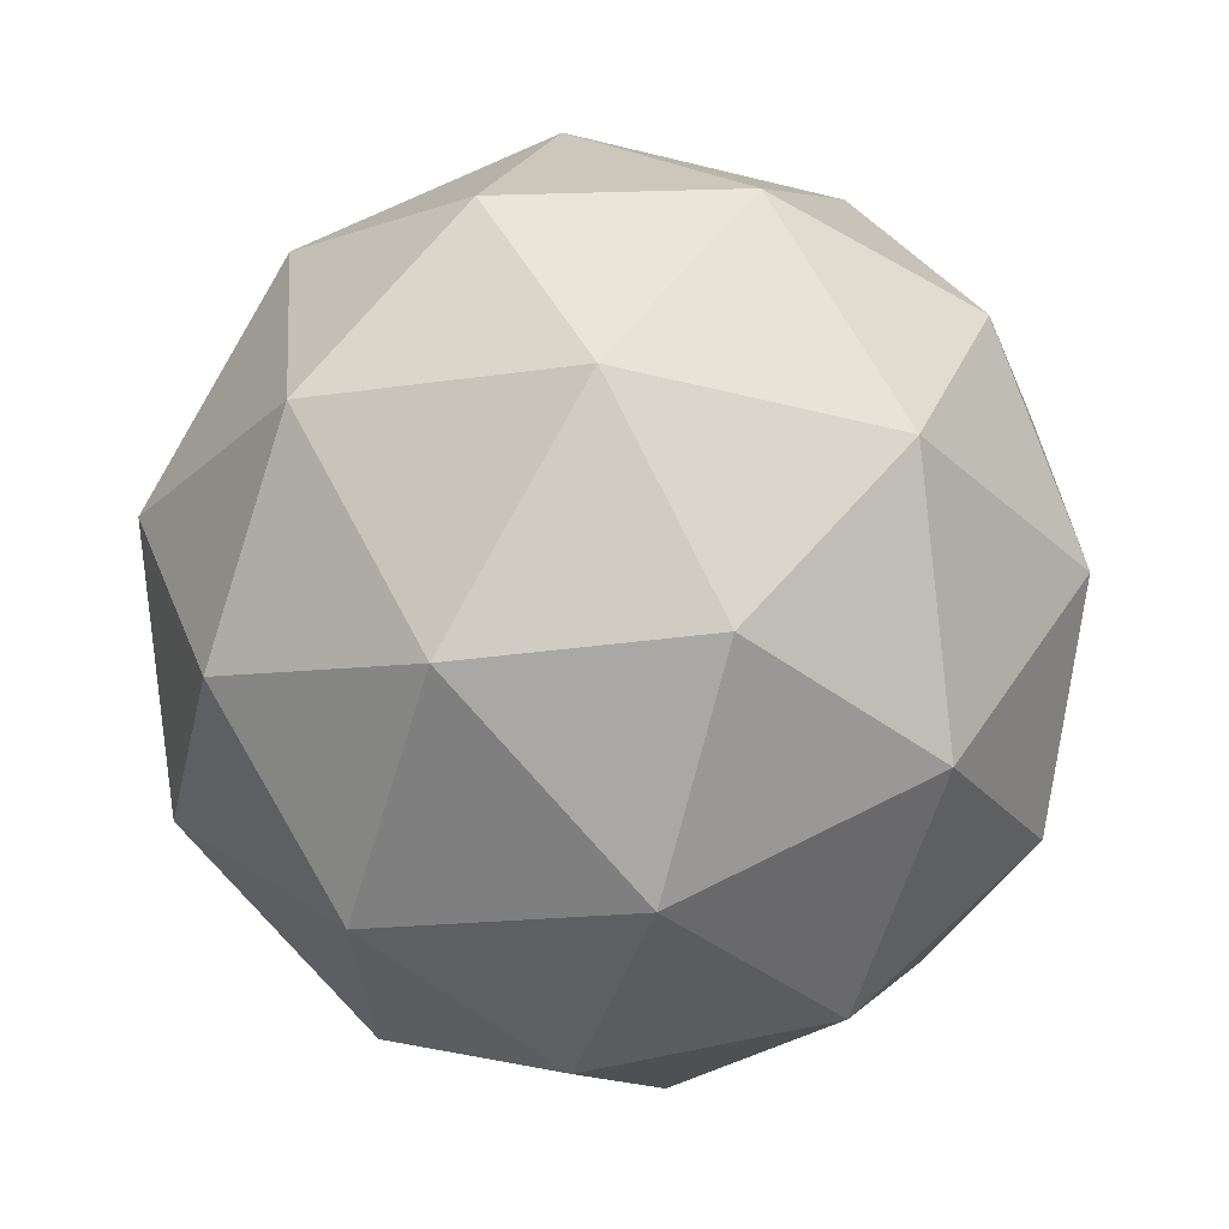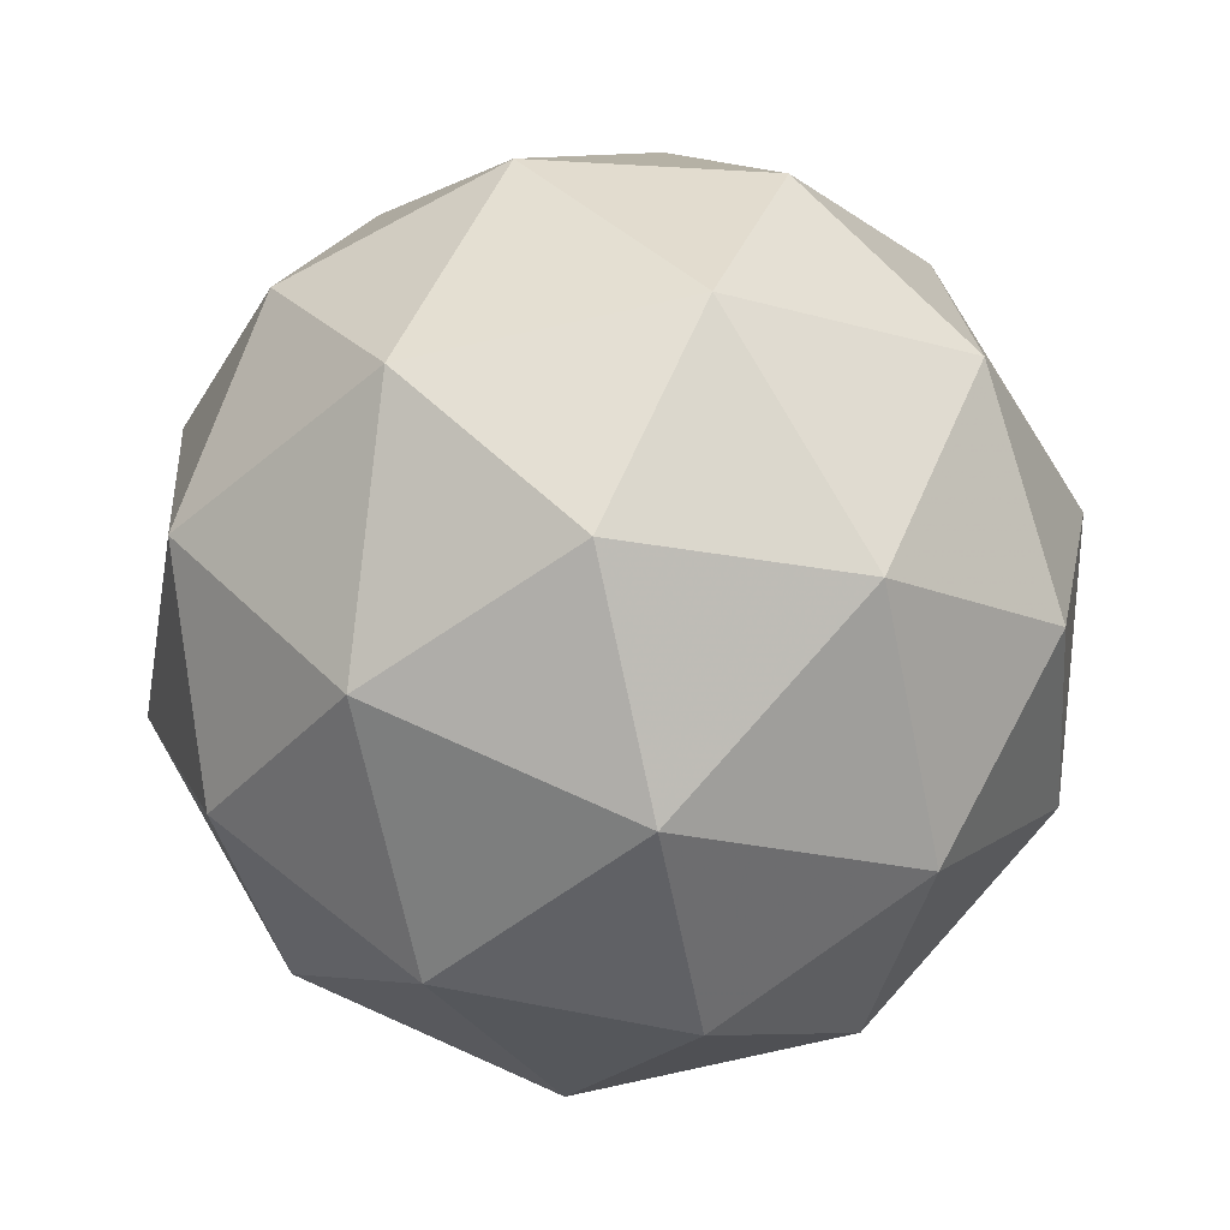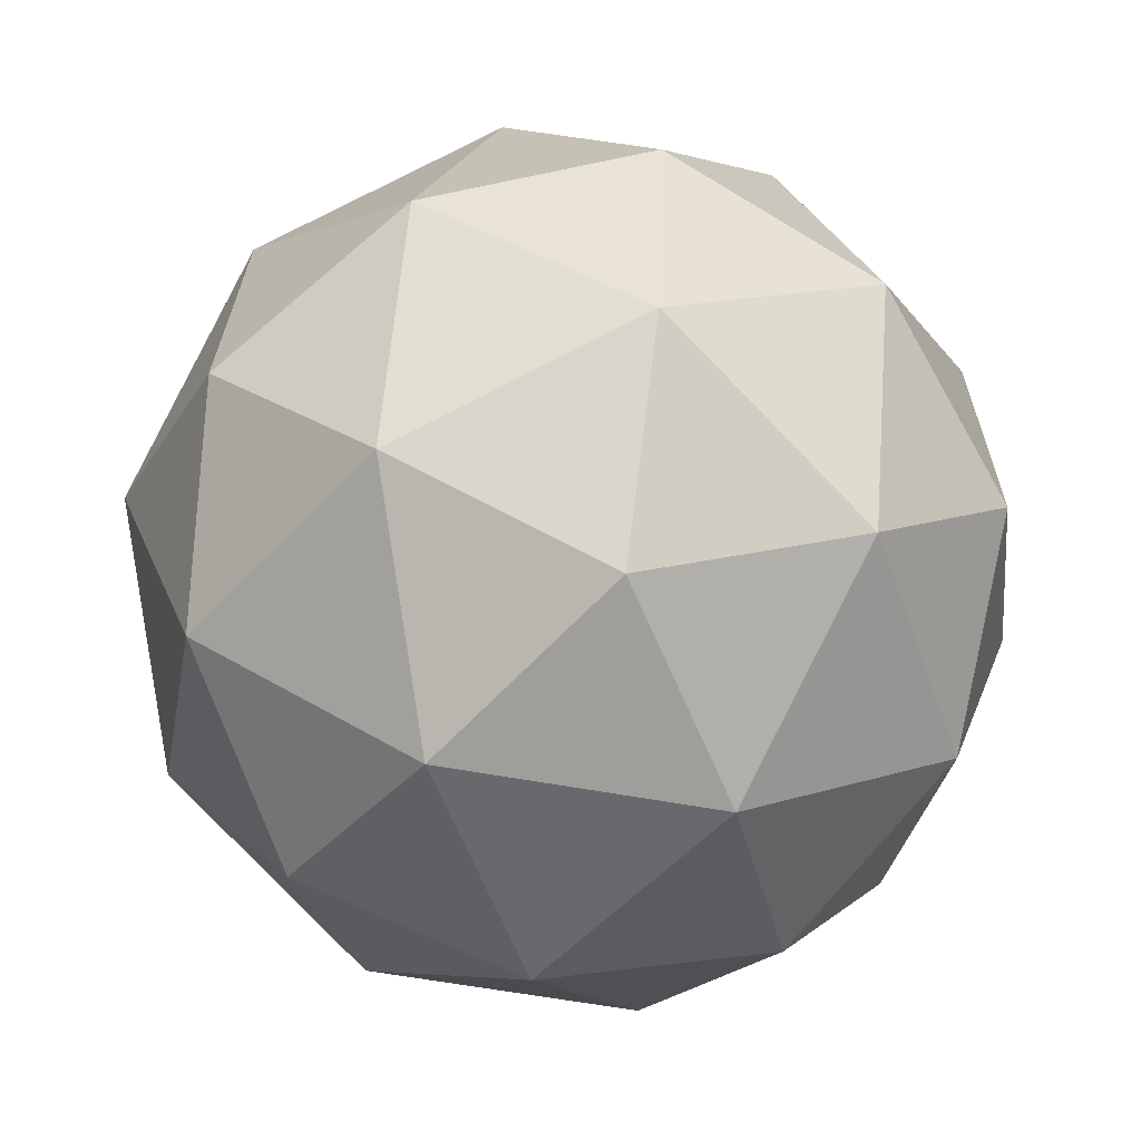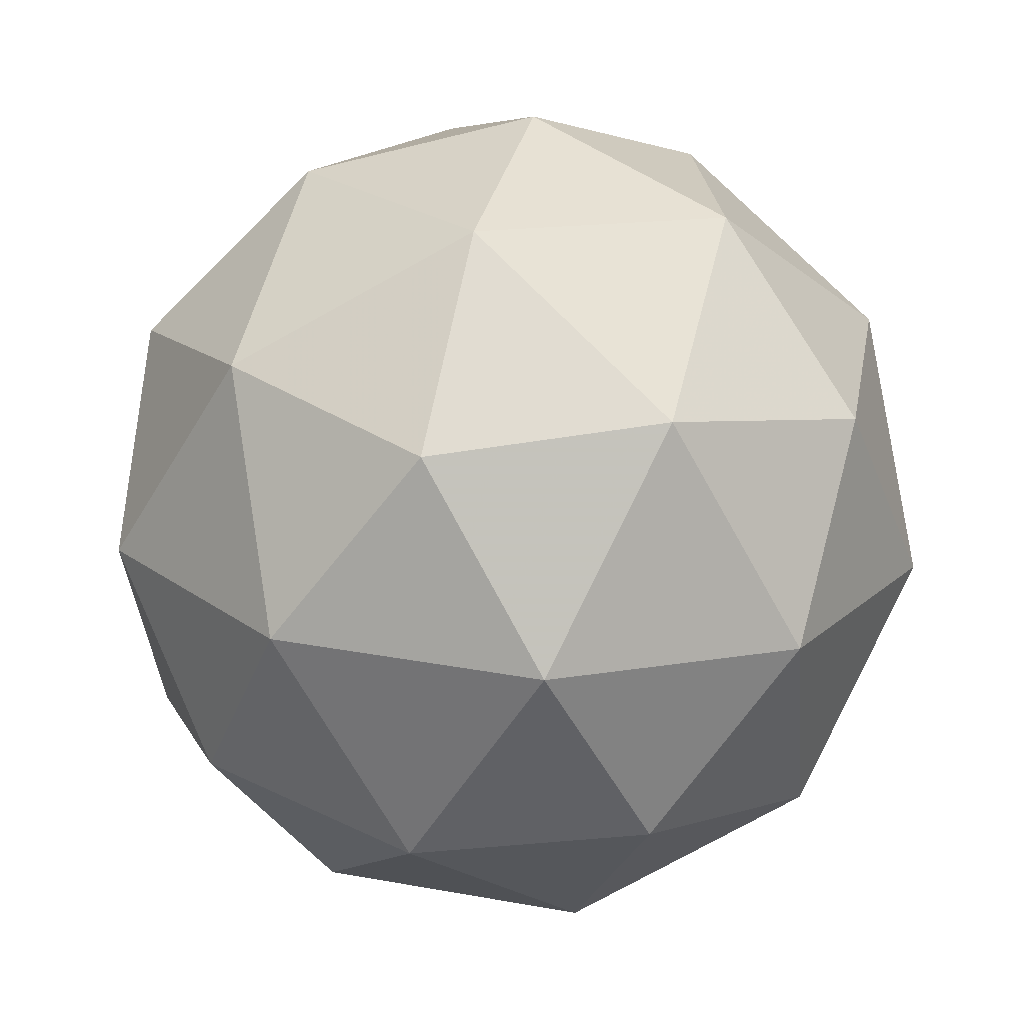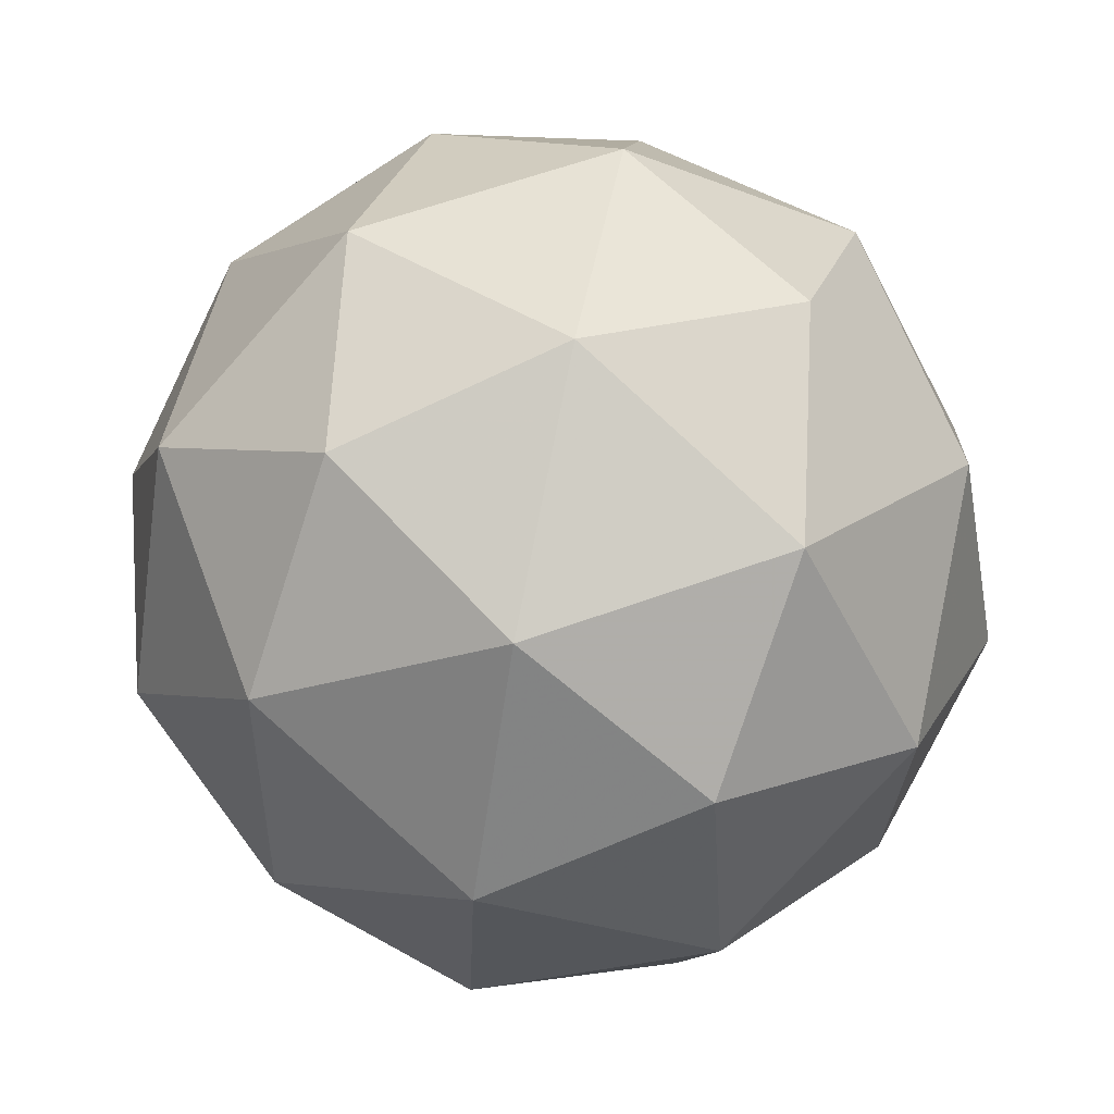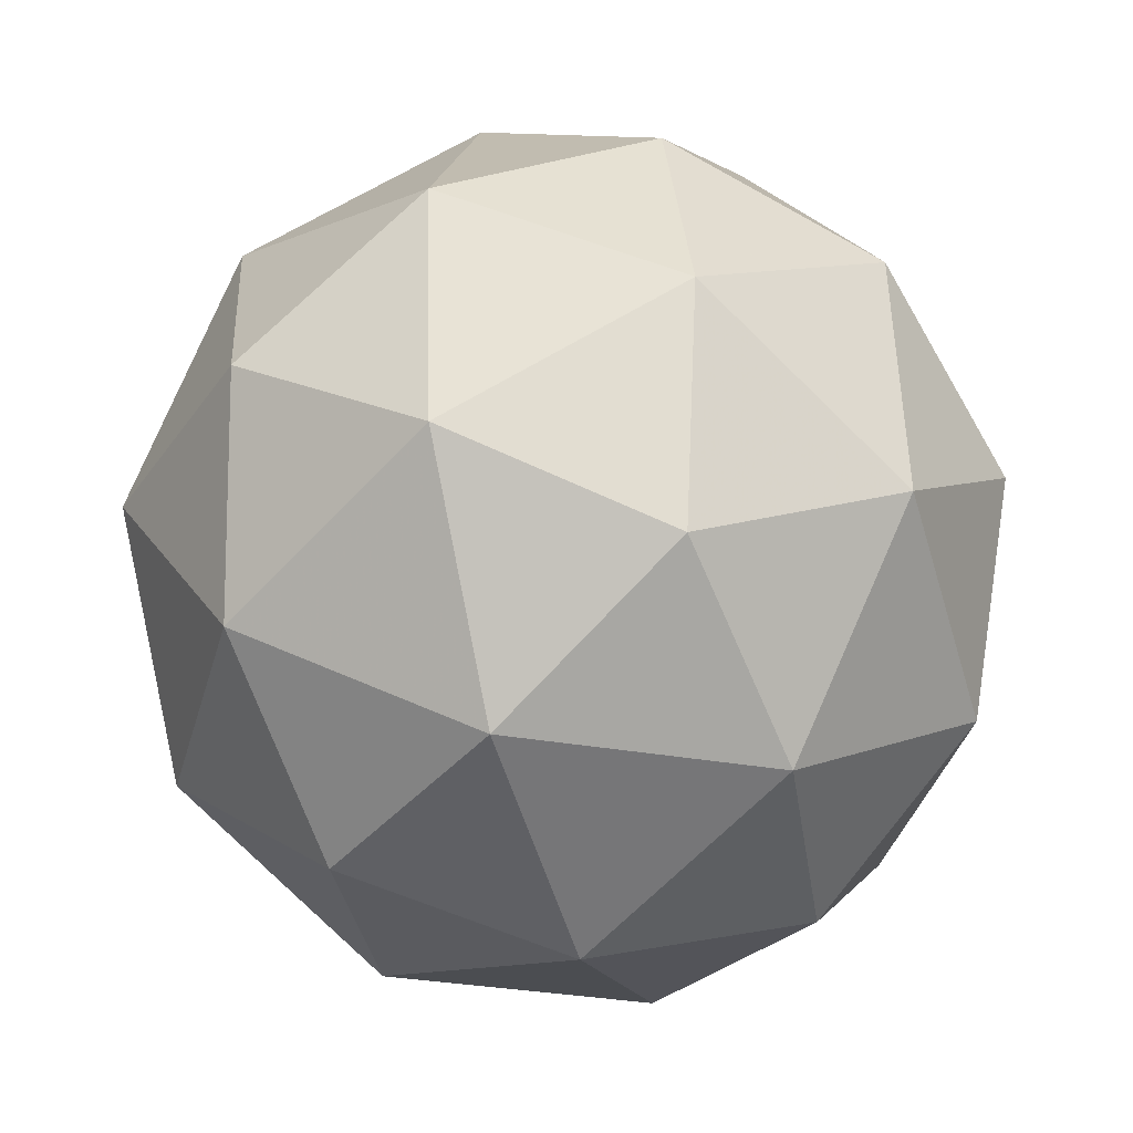
<metadata>
{"format":"obj","ext":"obj","renderer":"f3d","projection":"perspective","resolution":1024,"background":"white","views":[{"elev":9.5,"azim":44.9,"up":"+Z"},{"elev":76.6,"azim":105.1,"up":"+Y"},{"elev":-0.4,"azim":-11.8,"up":"+Z"},{"elev":-7.6,"azim":5.4,"up":"+Z"},{"elev":32.3,"azim":155.7,"up":"+Z"},{"elev":-68.3,"azim":162.5,"up":"+Z"}]}
</metadata>
<code>
v 0.4599 1.214 -0.2742
v 0.4472 1.287 -0.2338
v 0.5063 1.281 -0.2934
v 0.5426 1.206 -0.2876
v 0.5059 1.164 -0.2243
v 0.4469 1.214 -0.1911
v 0.522 1.323 -0.2222
v 0.5809 1.273 -0.2555
v 0.5807 1.201 -0.2127
v 0.5216 1.206 -0.1531
v 0.4853 1.282 -0.159
v 0.5679 1.274 -0.1724
v 0.4777 1.248 -0.2945
v 0.443 1.251 -0.2594
v 0.4702 1.291 -0.2707
v 0.4353 1.252 -0.2106
v 0.4428 1.209 -0.2343
v 0.499 1.204 -0.291
v 0.5263 1.244 -0.3023
v 0.4775 1.179 -0.2538
v 0.526 1.175 -0.2617
v 0.4698 1.18 -0.205
v 0.4579 1.291 -0.1917
v 0.4577 1.249 -0.1666
v 0.5142 1.313 -0.2639
v 0.4794 1.316 -0.2289
v 0.5701 1.239 -0.28
v 0.5488 1.283 -0.2834
v 0.5484 1.172 -0.2177
v 0.57 1.196 -0.2549
v 0.479 1.204 -0.1631
v 0.5137 1.175 -0.1827
v 0.5018 1.313 -0.1849
v 0.558 1.308 -0.2416
v 0.5925 1.236 -0.236
v 0.5576 1.196 -0.1758
v 0.5016 1.244 -0.1442
v 0.5504 1.308 -0.1927
v 0.5288 1.284 -0.1556
v 0.585 1.279 -0.2123
v 0.5849 1.236 -0.1872
v 0.5502 1.239 -0.1521
f 1 14 13
f 2 14 16
f 1 13 18
f 1 18 20
f 1 20 17
f 2 16 23
f 3 15 25
f 4 19 27
f 5 21 29
f 6 22 31
f 2 23 26
f 3 25 28
f 4 27 30
f 5 29 32
f 6 31 24
f 7 33 38
f 8 34 40
f 9 35 41
f 10 36 42
f 11 37 39
f 39 42 12
f 39 37 42
f 37 10 42
f 42 41 12
f 42 36 41
f 36 9 41
f 41 40 12
f 41 35 40
f 35 8 40
f 40 38 12
f 40 34 38
f 34 7 38
f 38 39 12
f 38 33 39
f 33 11 39
f 24 37 11
f 24 31 37
f 31 10 37
f 32 36 10
f 32 29 36
f 29 9 36
f 30 35 9
f 30 27 35
f 27 8 35
f 28 34 8
f 28 25 34
f 25 7 34
f 26 33 7
f 26 23 33
f 23 11 33
f 31 32 10
f 31 22 32
f 22 5 32
f 29 30 9
f 29 21 30
f 21 4 30
f 27 28 8
f 27 19 28
f 19 3 28
f 25 26 7
f 25 15 26
f 15 2 26
f 23 24 11
f 23 16 24
f 16 6 24
f 17 22 6
f 17 20 22
f 20 5 22
f 20 21 5
f 20 18 21
f 18 4 21
f 18 19 4
f 18 13 19
f 13 3 19
f 16 17 6
f 16 14 17
f 14 1 17
f 13 15 3
f 13 14 15
f 14 2 15

</code>
